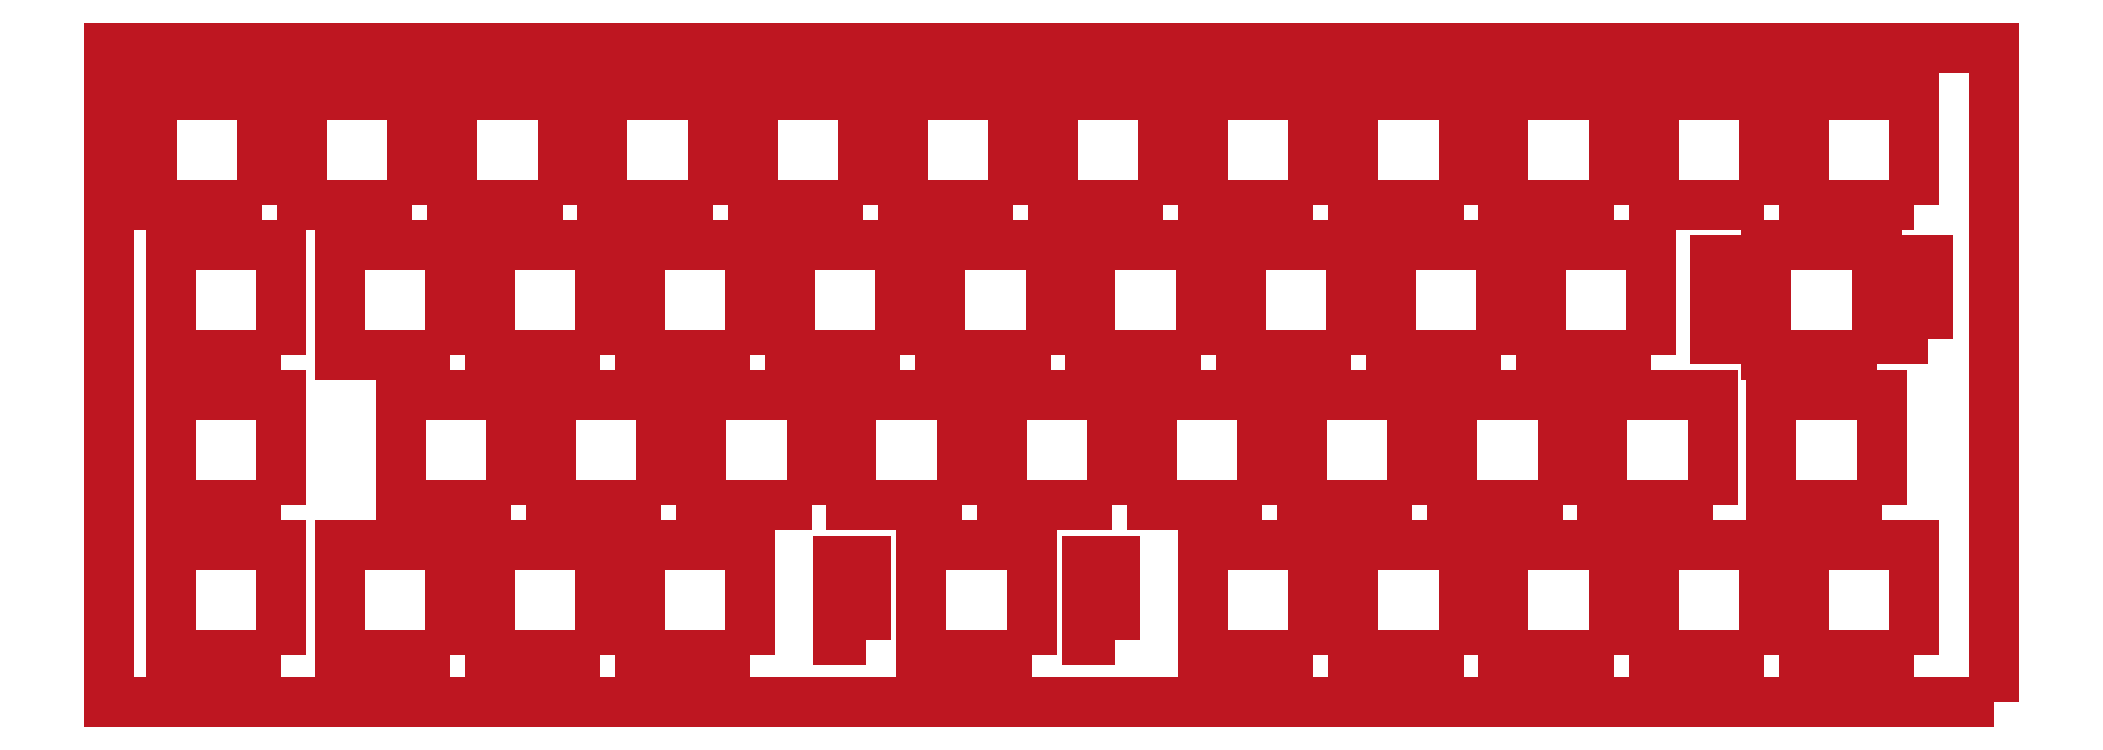
<metadata>
{"format":"dxf","ext":"dxf","renderer":"ezdxf+matplotlib","layout":"modelspace","background":"white","min_lineweight":24,"dpi":150}
</metadata>
<code>
0
SECTION
2
ENTITIES
0
POLYLINE
8
Layer 1
66
     1
10
0
20
0
30
0
0
VERTEX
8
Layer 1
10
268
20
-146.5
30
0
0
VERTEX
8
Layer 1
10
28.95
20
-146.5
30
0
0
VERTEX
8
Layer 1
10
28.95
20
-63.49
30
0
0
VERTEX
8
Layer 1
10
268
20
-63.49
30
0
0
VERTEX
8
Layer 1
10
268
20
-146.5
30
0
0
SEQEND
8
Layer 1
0
INSERT
8
Layer 1
2
block 2
10
0
20
0
30
0
0
ENDSEC
0
EOF

</code>
